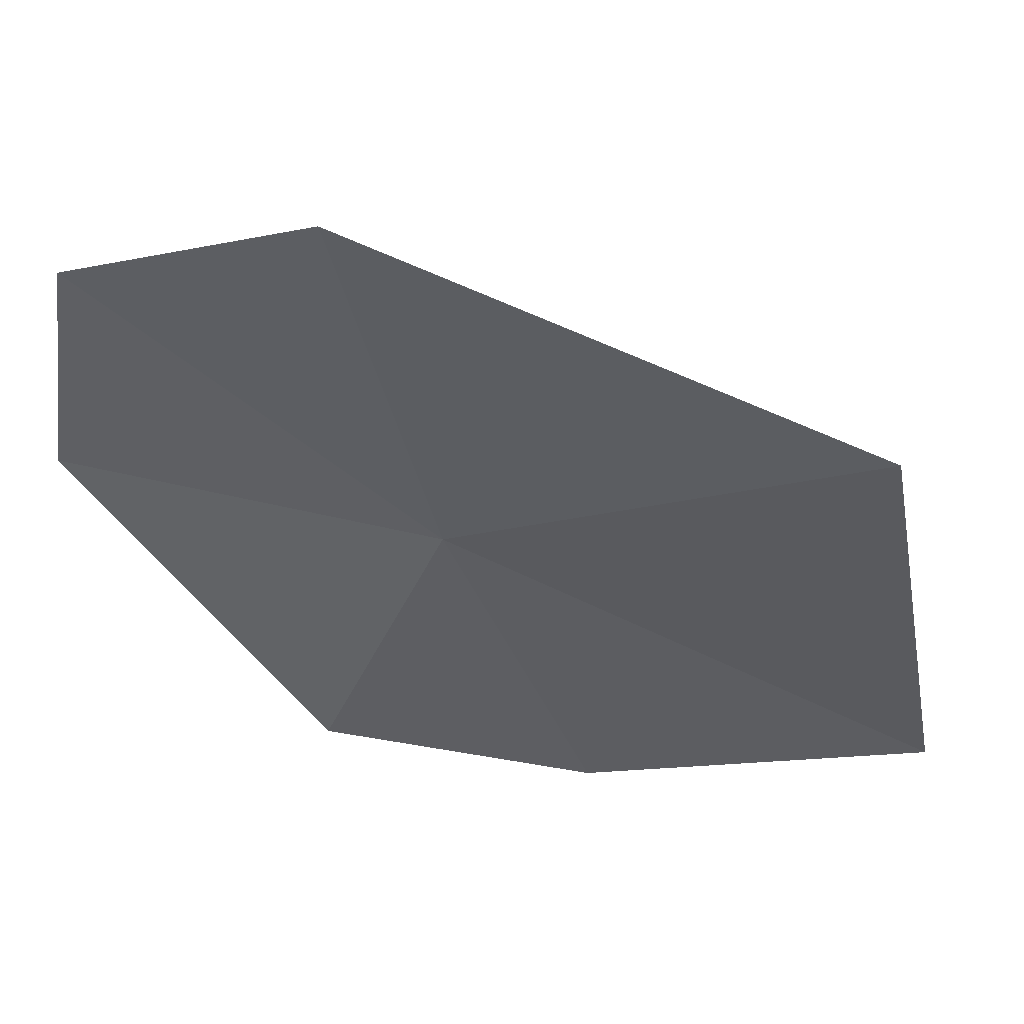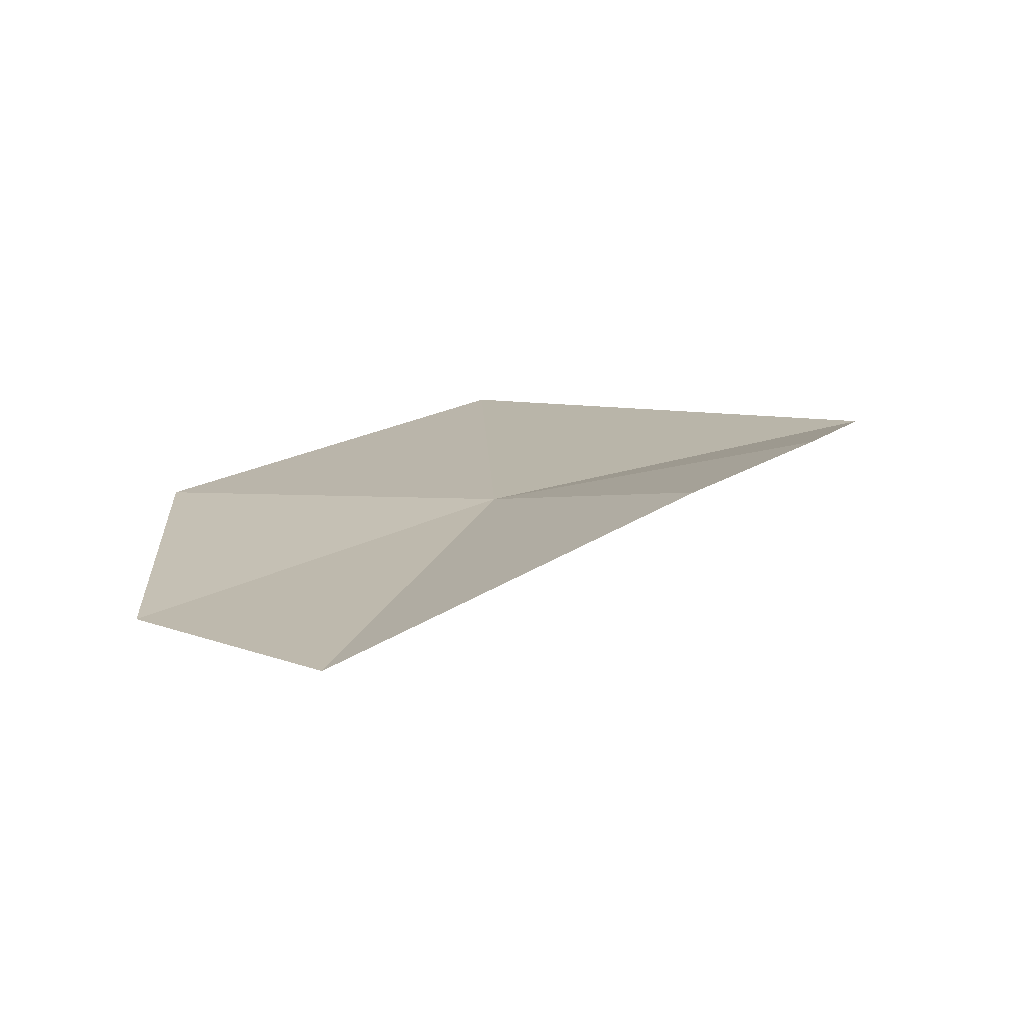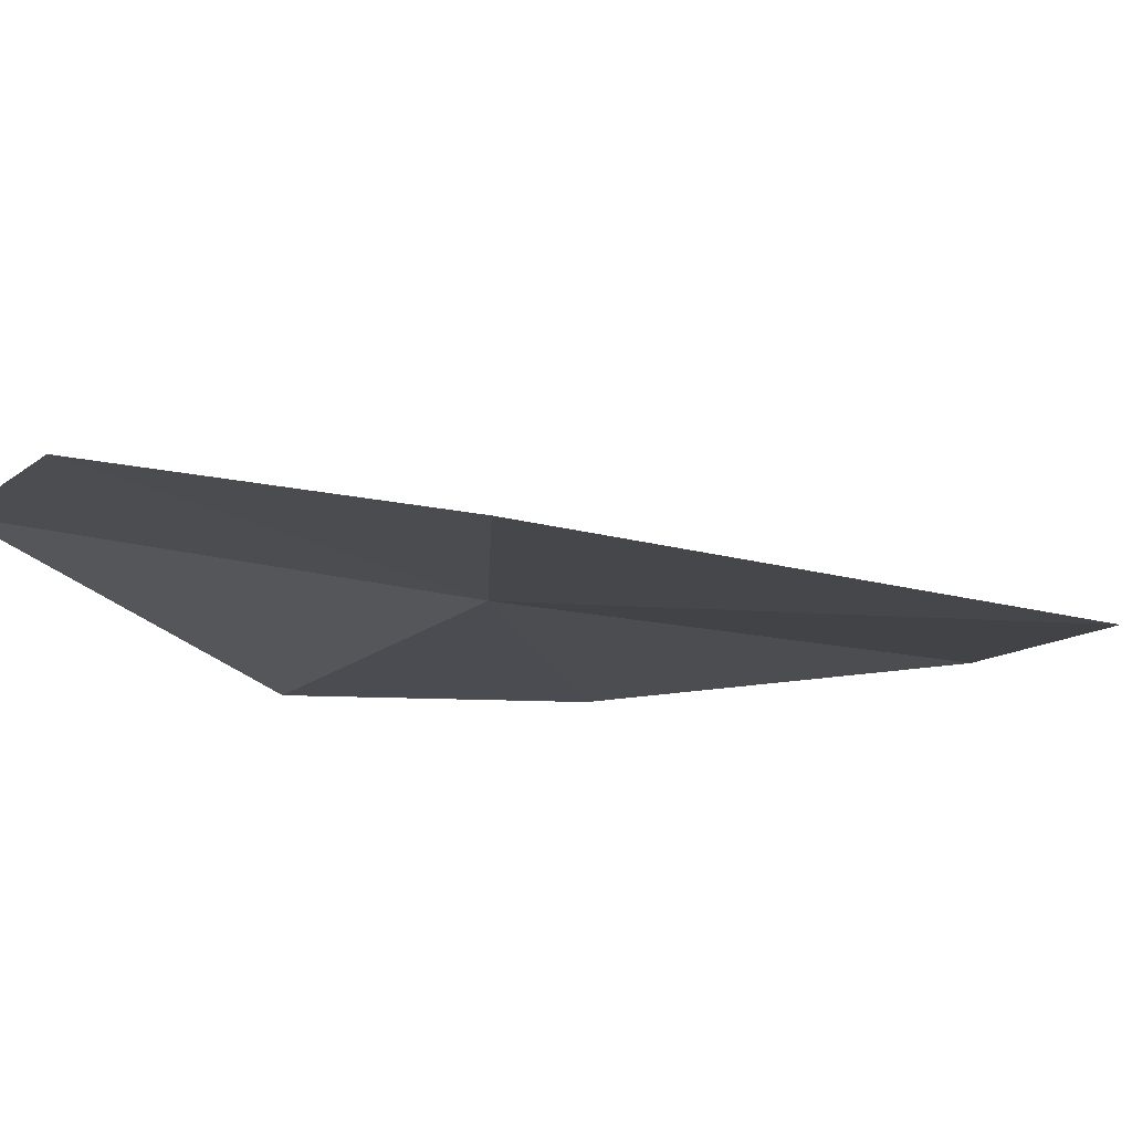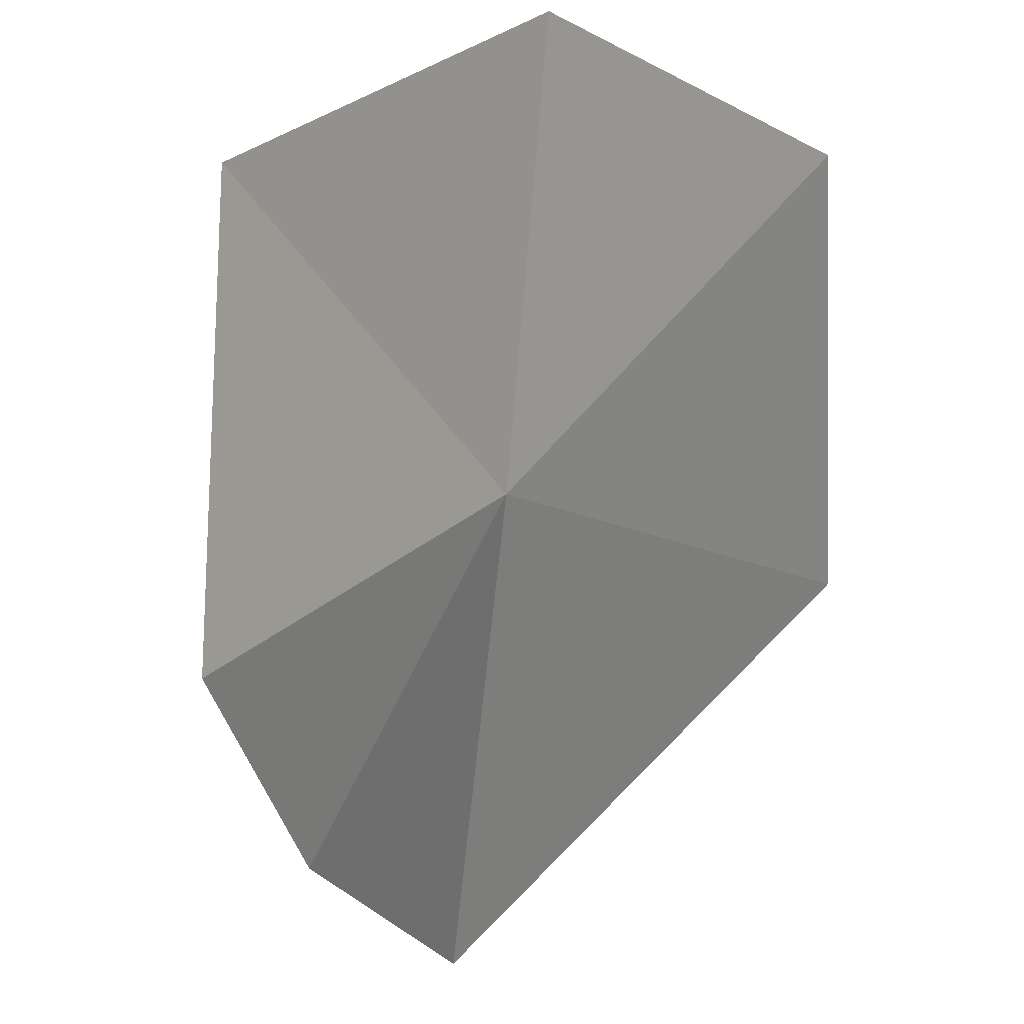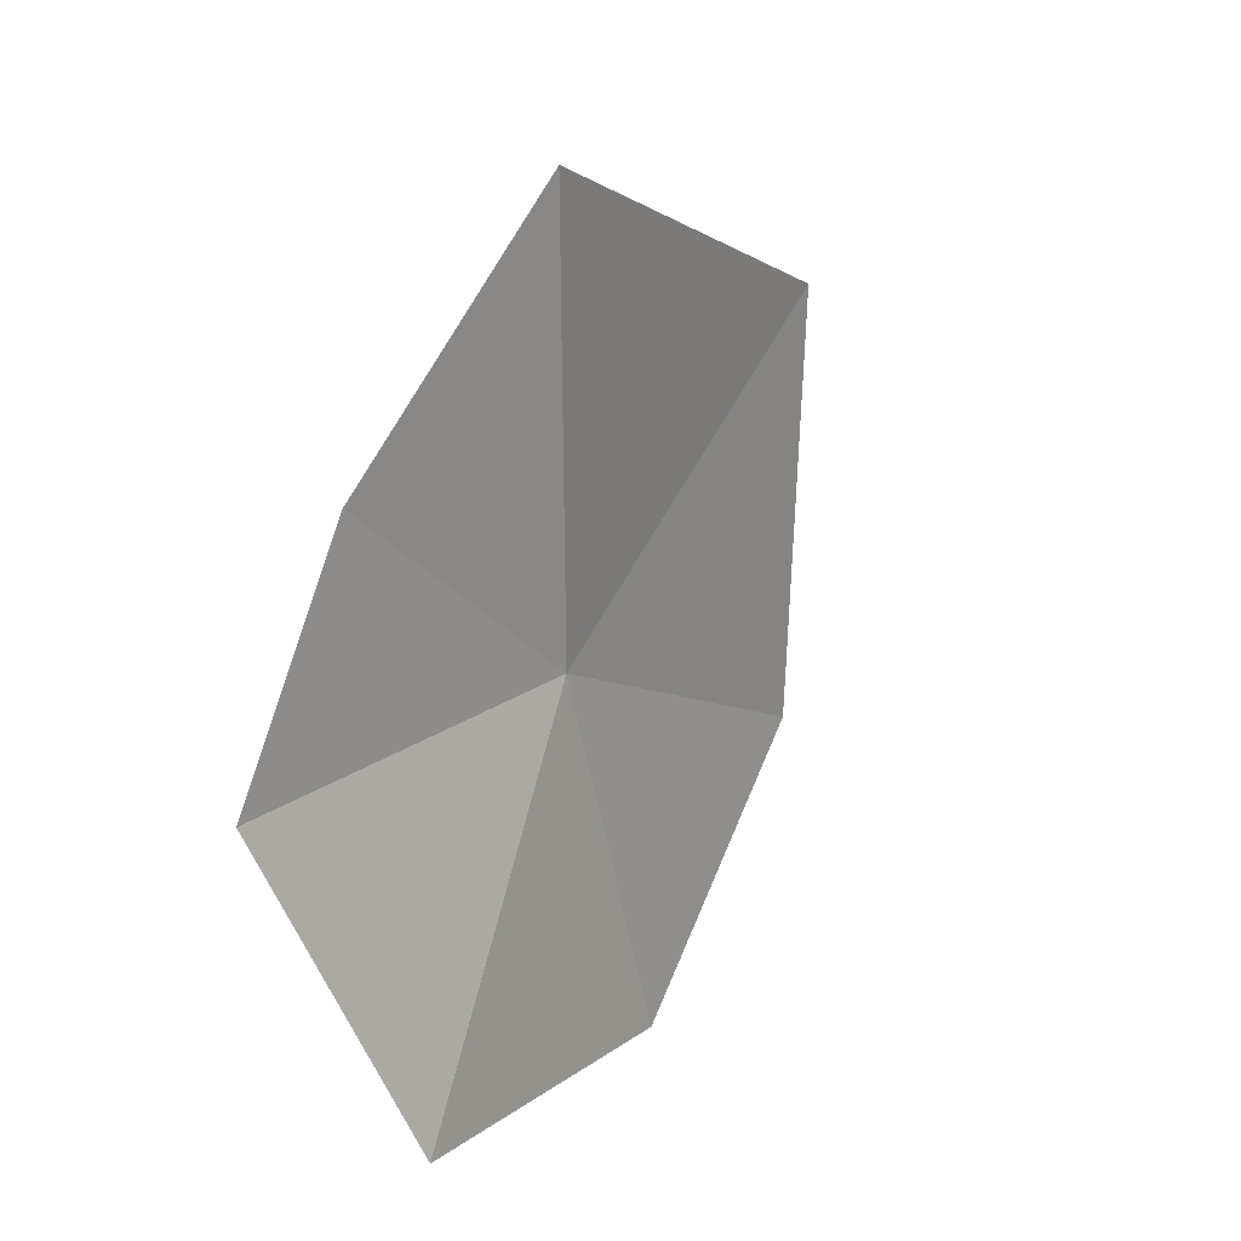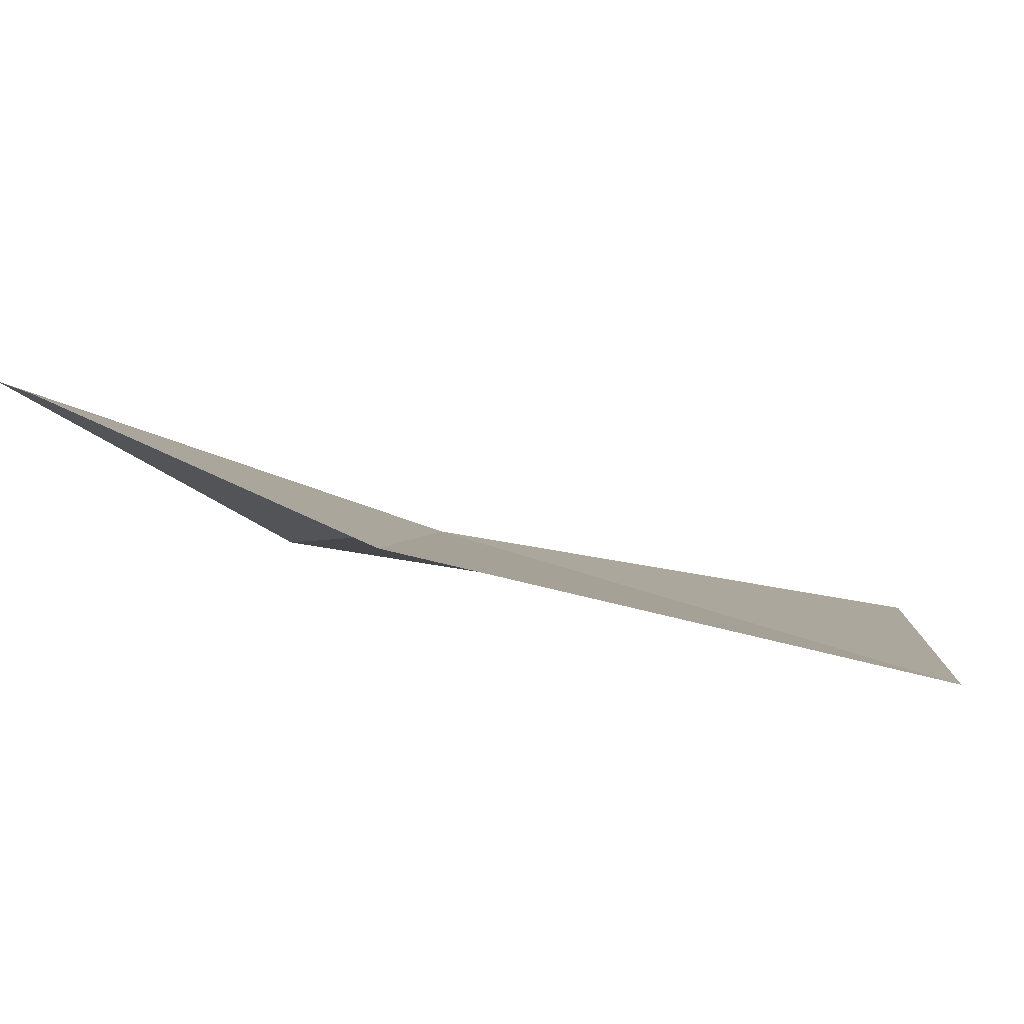
<metadata>
{"format":"obj","ext":"obj","renderer":"f3d","projection":"perspective","resolution":1024,"background":"white","views":[{"elev":21.4,"azim":-28.6,"up":"+Y"},{"elev":-49.4,"azim":-36.6,"up":"+Z"},{"elev":43.5,"azim":-47.4,"up":"+Y"},{"elev":-39.2,"azim":-126.1,"up":"+Y"},{"elev":-38.2,"azim":61.9,"up":"+Z"},{"elev":52.1,"azim":-38.2,"up":"+Y"}]}
</metadata>
<code>
v -0.6243 -0.6065 0.1046
v -0.6959 -0.6142 -0.0366
v -0.7219 -0.523 0.04828
v -0.6212 -0.7114 0.01077
v -0.56 -0.7104 0.08309
v -0.4939 -0.677 0.1786
v -0.5801 -0.5351 0.2737
v -0.6967 -0.4803 0.1777
f 1 3 2
f 1 4 5
f 1 5 6
f 1 6 7
f 1 7 8
f 1 8 3
f 1 2 4

</code>
